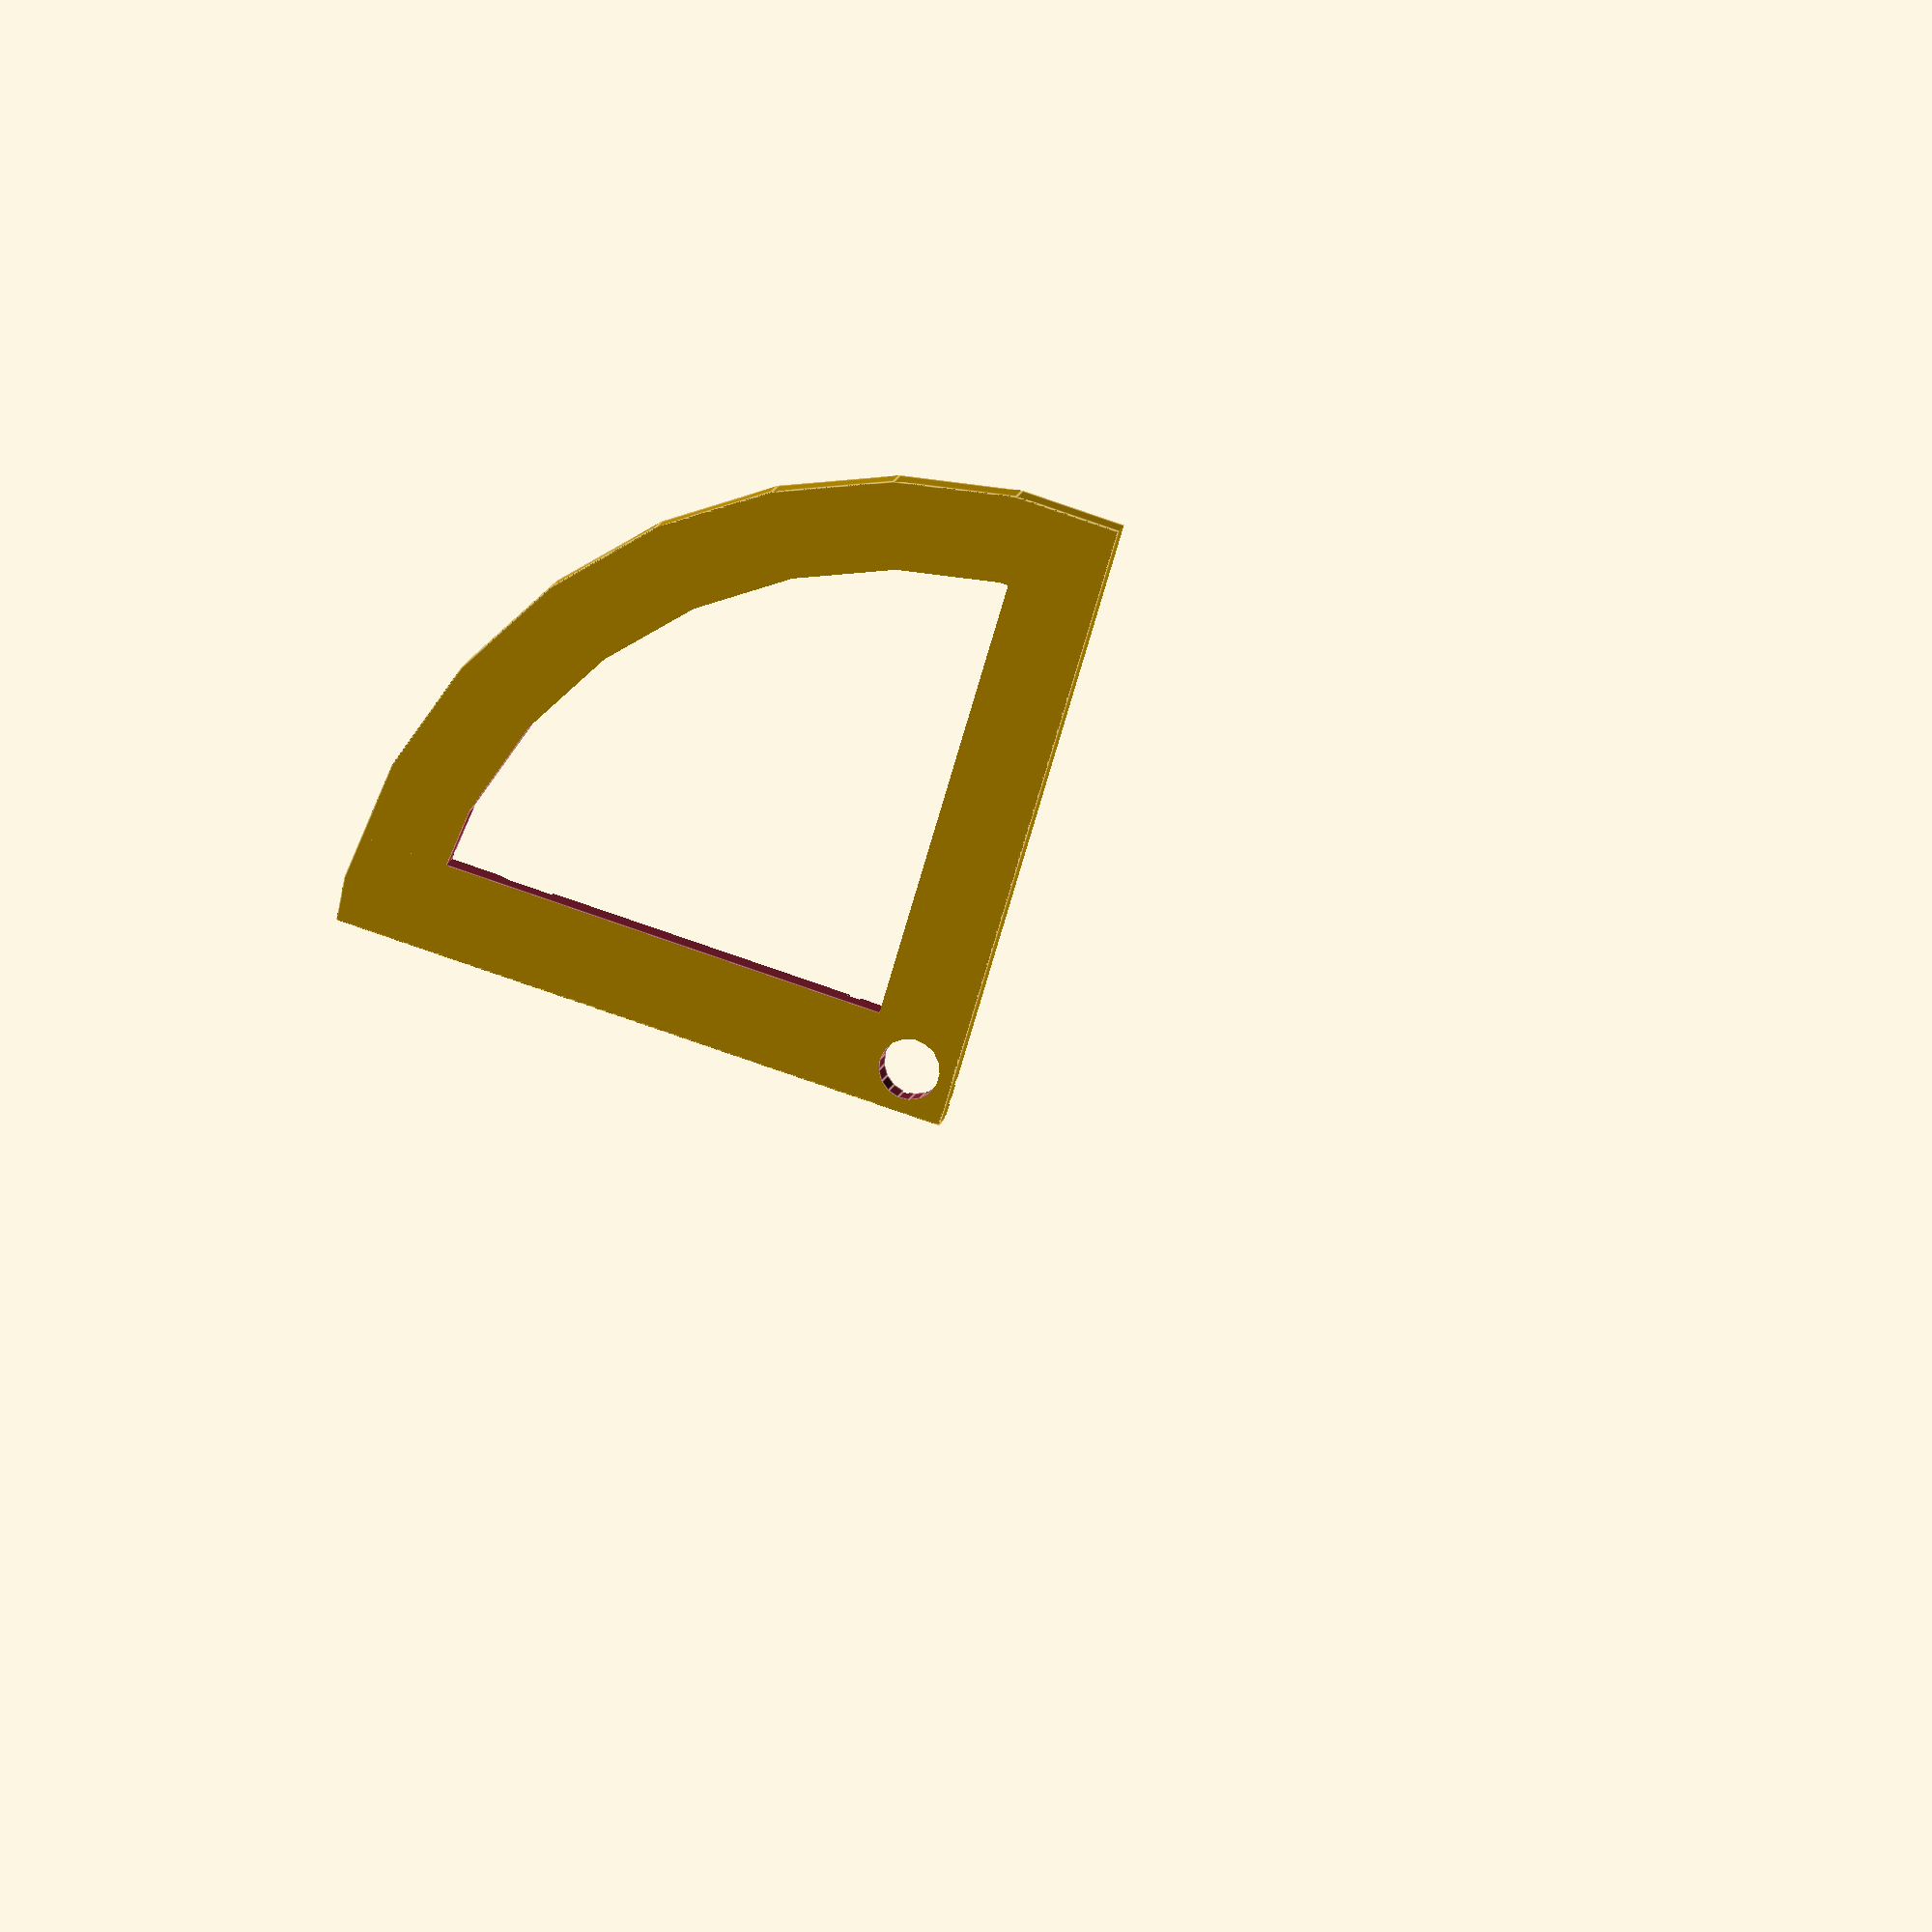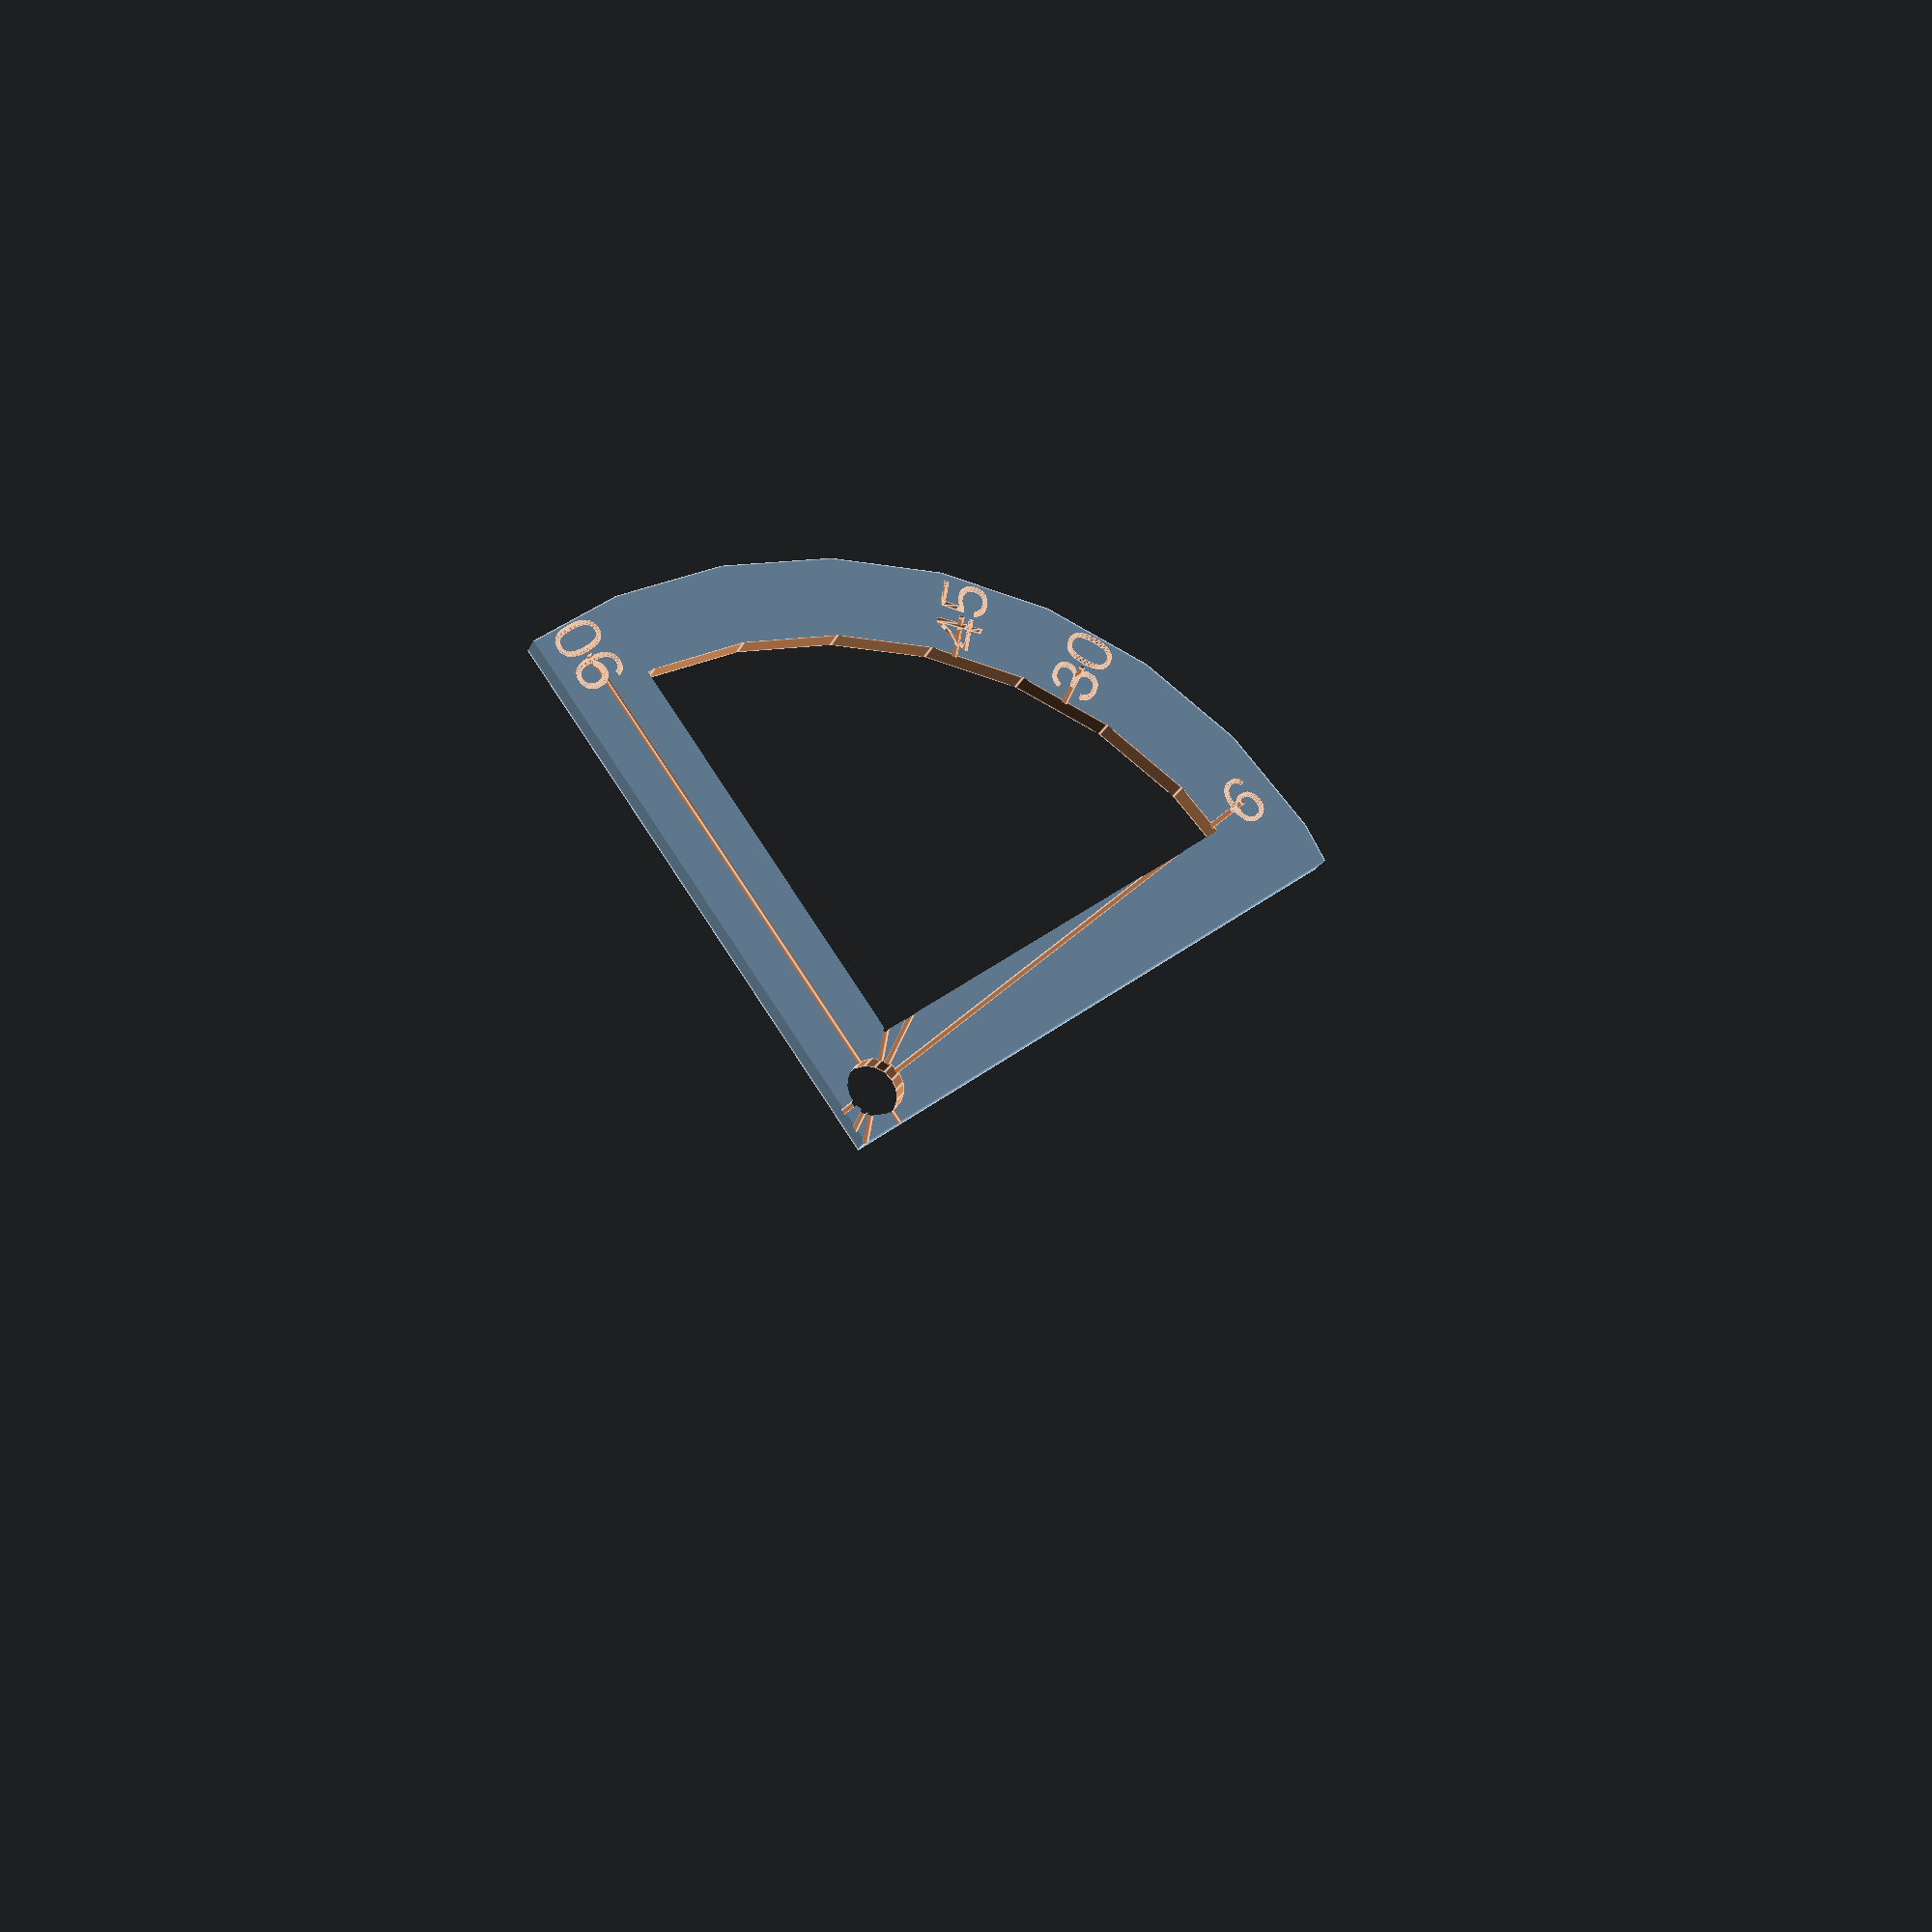
<openscad>
//Protractor with pre-made grooves at certain angles that we need to measure often.

//Settings.
marker_angles = [6, 30, 45, 90];
radius = 100;
groove = 1.05;
thickness = 5;
width = 15;
groove_depth = 2;
printing_play = 0.2;
font_size = 9;
axle_radius = 5;

module protractor_base() {
	difference() {
		//Main body.
		intersection() {
			translate([width / 2, width / 2, 0]) {
				cylinder(r=radius, h=thickness);
			}
			cube(radius + width);
		}
		intersection() {
			translate([width / 2, width / 2, -0.1]) {
				cylinder(r=radius - width, h=thickness + 0.2);
			}
			translate([width, width, -0.1]) {
				cube(radius + width);
			}
		}

		//Letter engravings.
		translate([width / 2, width / 2, thickness - groove_depth]) {
			for(a = marker_angles) {
				rotate([0, 0, a]) {
					translate([radius - width / 2, 0, 0]) {
						linear_extrude(groove_depth + 0.1) {
							text(str(a), halign="center", valign="center", size=font_size);
						}
					}
					translate([0, 0, groove_depth]) {
						cube([radius * 2 - width, groove, groove_depth], center=true);
					}
				}
			}
		}

		//Axle to rotate ruler around.
		translate([width / 2, width / 2, -0.1]) {
			cylinder(r=axle_radius + printing_play, h=thickness + 0.2);
		}
	}
}

protractor_base();
</openscad>
<views>
elev=347.4 azim=343.5 roll=191.9 proj=o view=edges
elev=18.6 azim=324.8 roll=343.3 proj=p view=edges
</views>
